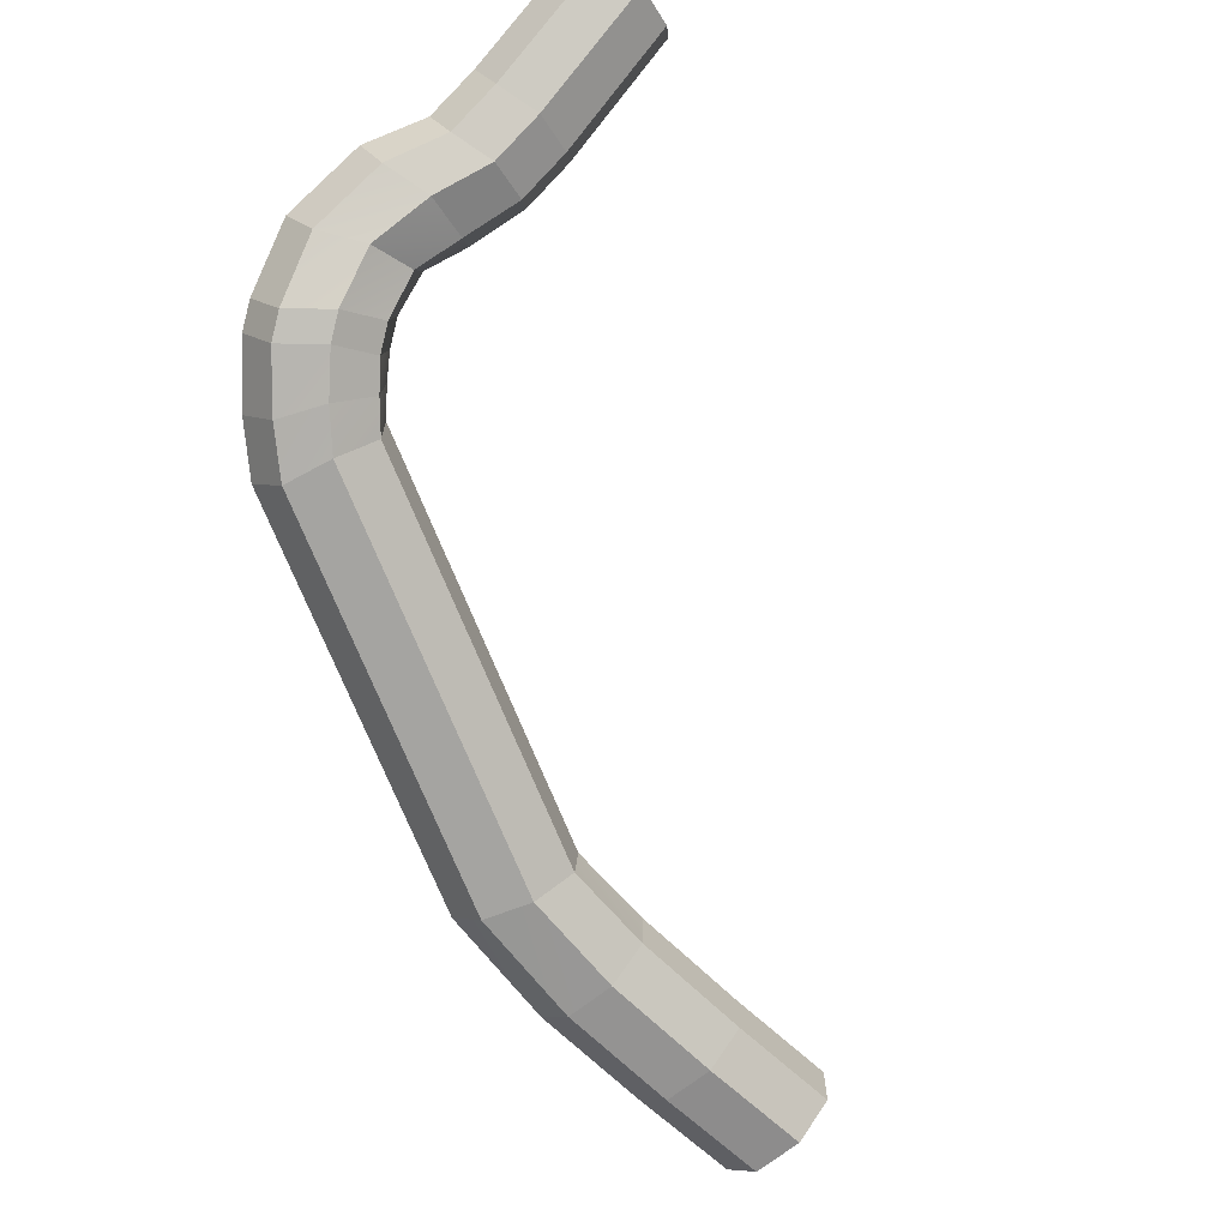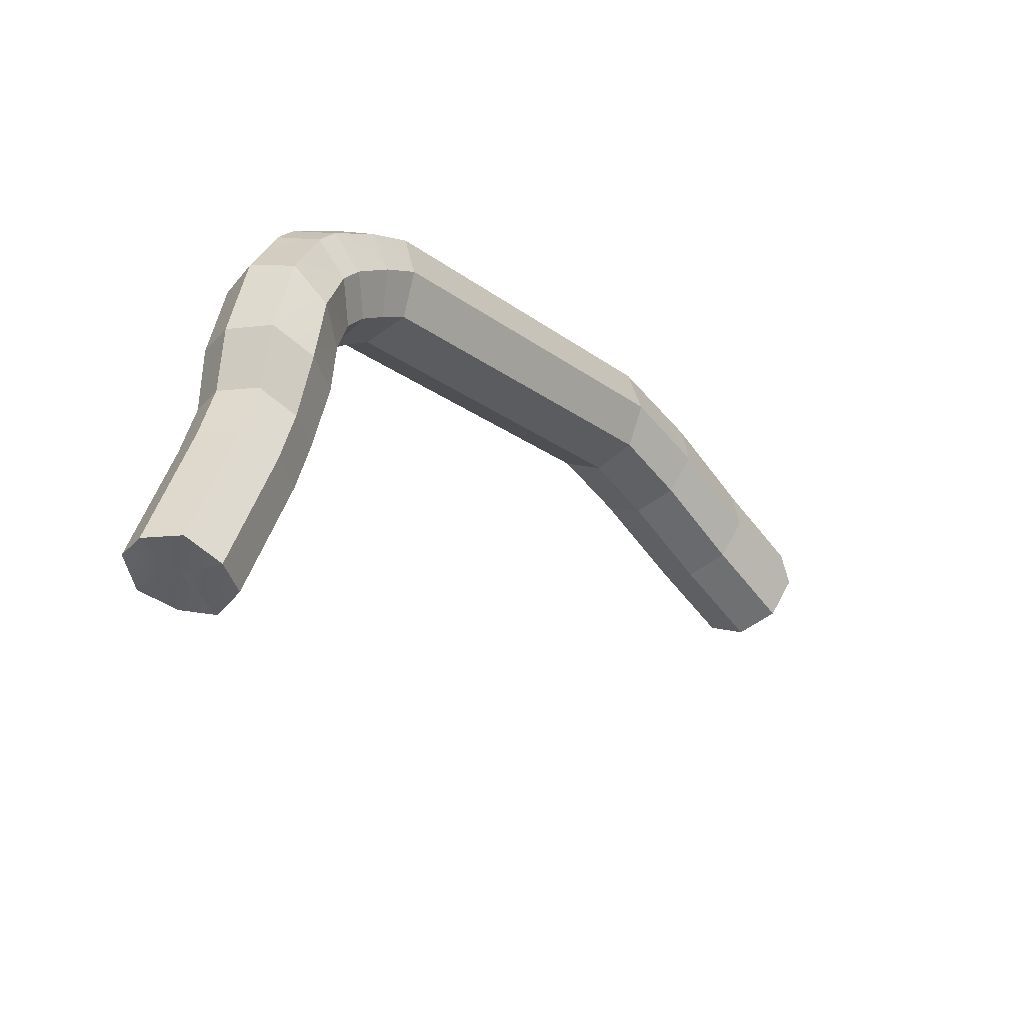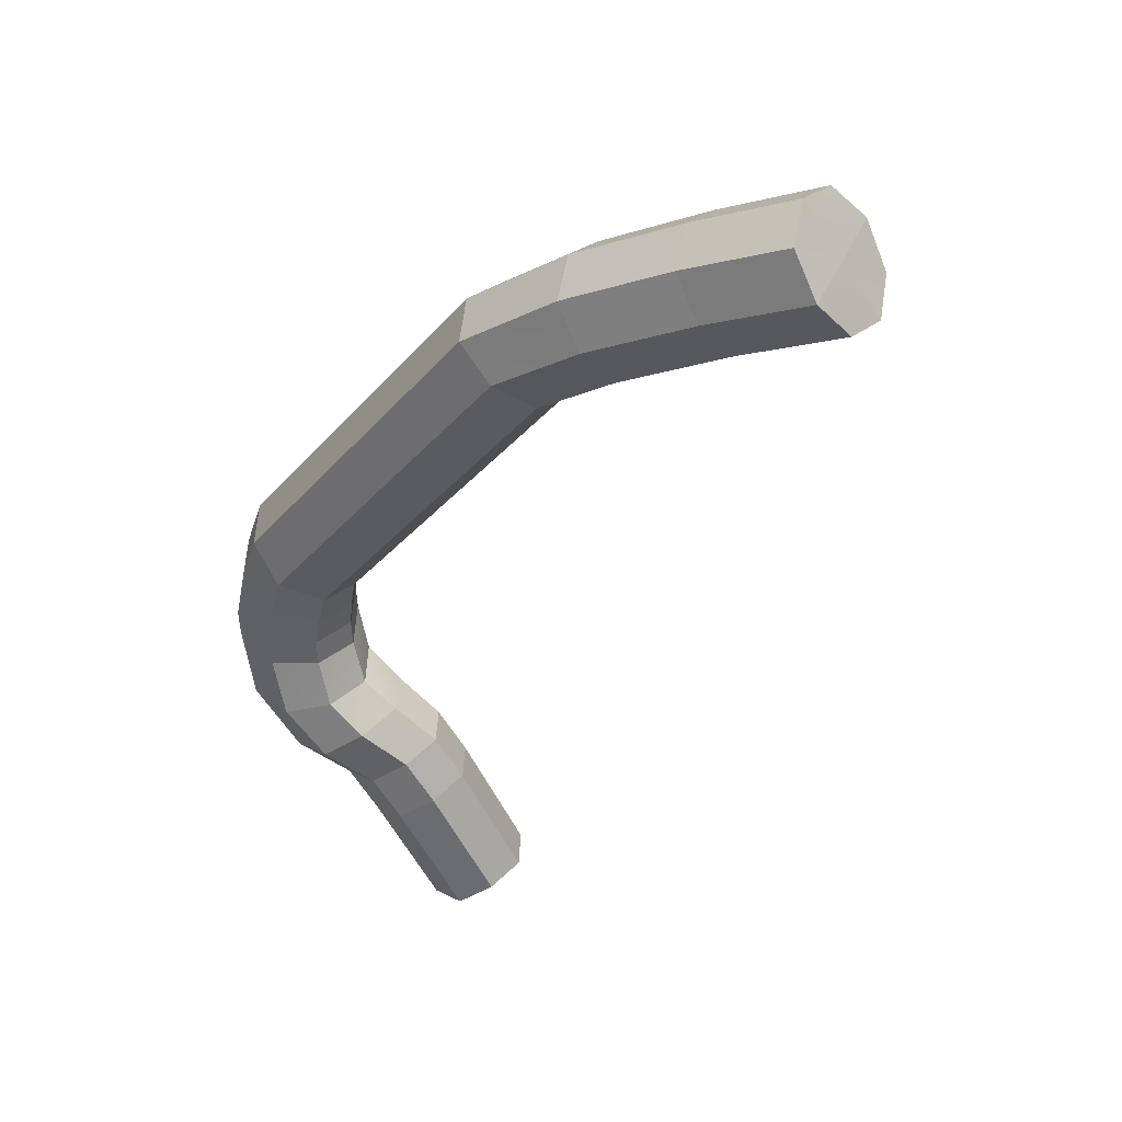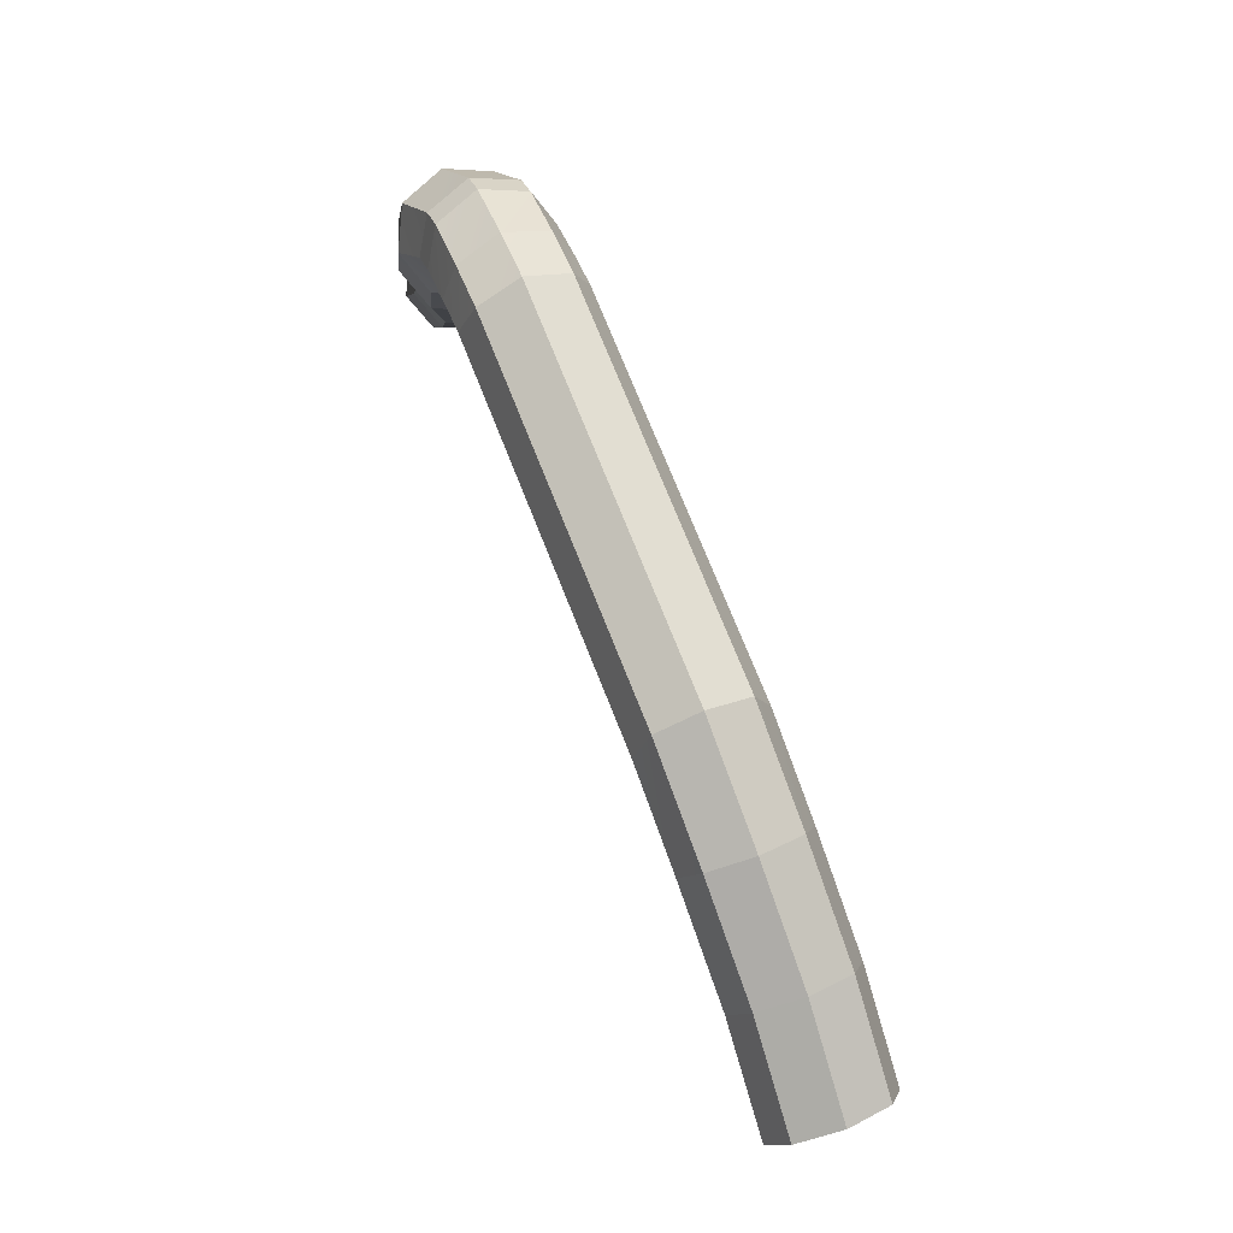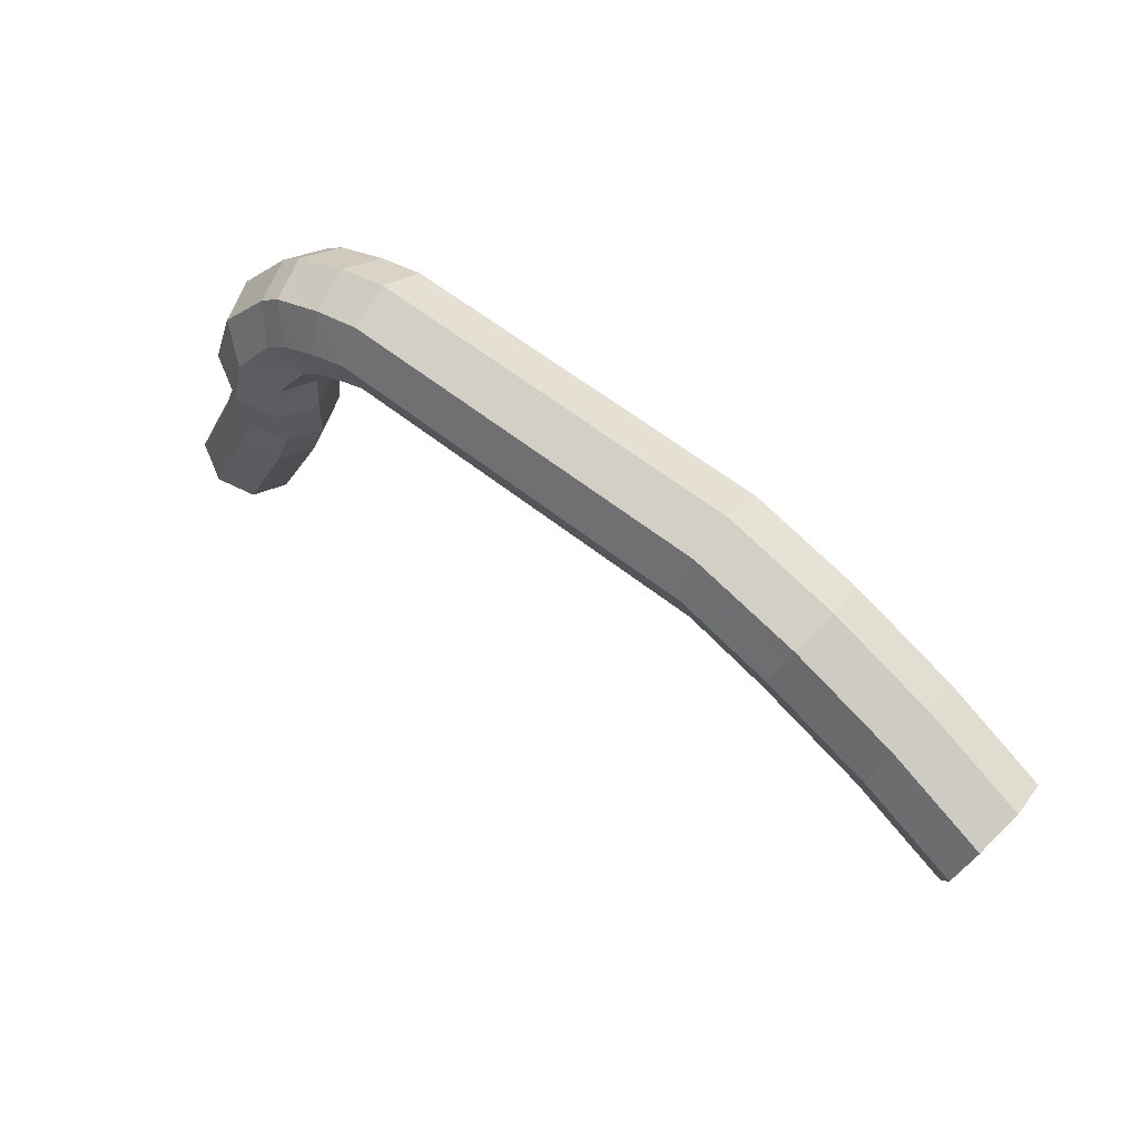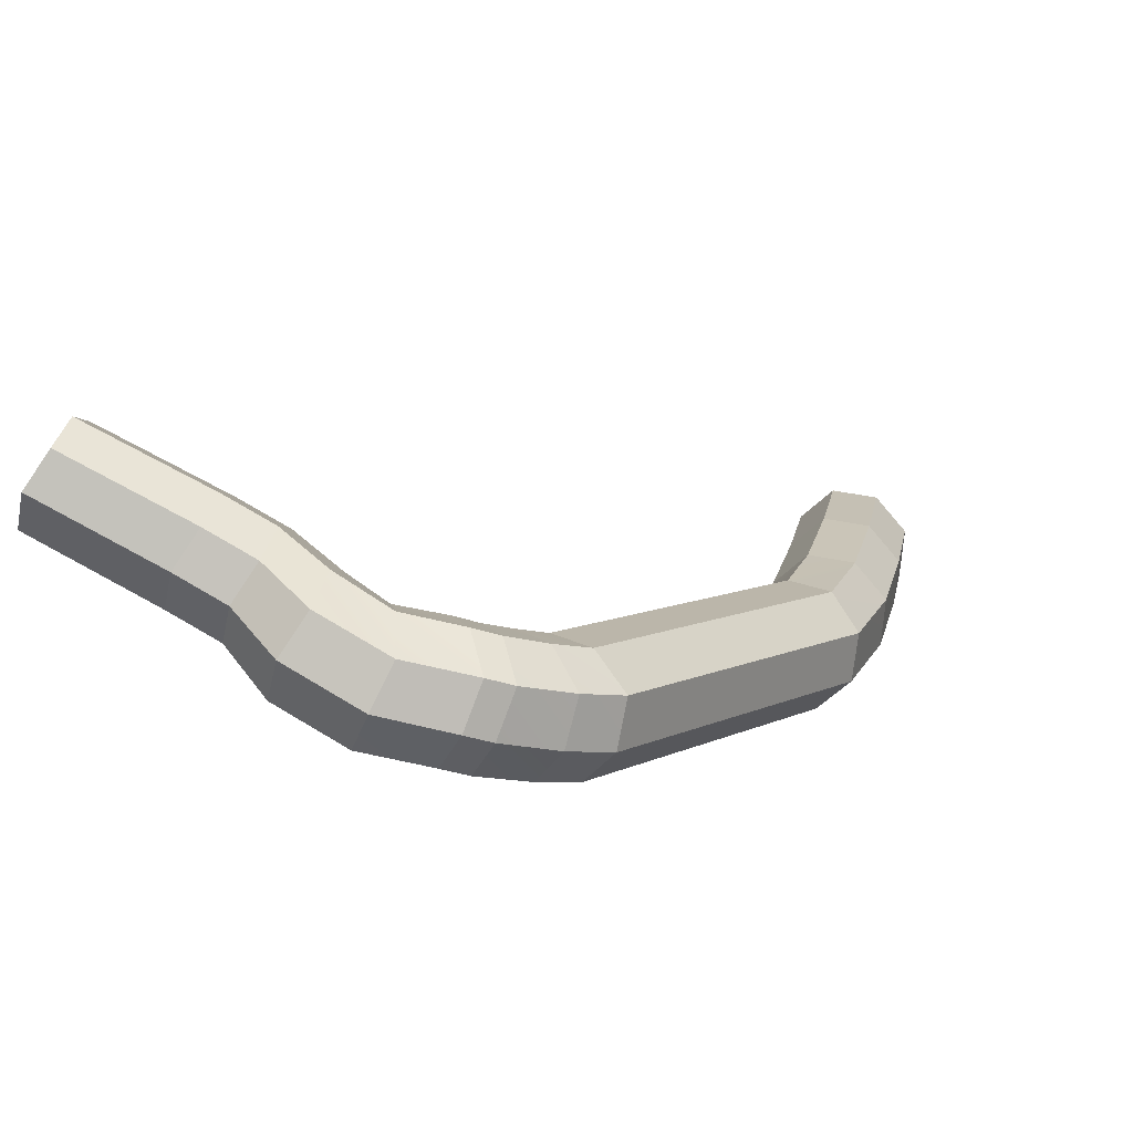
<metadata>
{"format":"obj","ext":"obj","renderer":"f3d","projection":"perspective","resolution":1024,"background":"white","views":[{"elev":65.0,"azim":-118.6,"up":"+Z"},{"elev":-22.2,"azim":90.9,"up":"+Y"},{"elev":-74.7,"azim":-131.3,"up":"+Z"},{"elev":70.9,"azim":-148.0,"up":"+Y"},{"elev":55.1,"azim":-176.0,"up":"+Y"},{"elev":53.2,"azim":134.2,"up":"+Z"}]}
</metadata>
<code>
o Racine2
g Racine
v -118.3 4.971 63.43
v -120.7 4.971 61.64
v -121.1 5.71 61.67
v -118.4 5.71 63.71
v -121.7 4.971 60.84
v -121.9 5.71 61.06
v -121.7 6.449 60.84
v -120.7 6.449 61.64
v -118.3 6.449 63.43
v -127.6 2.902 56.37
v -127.1 2.629 55.82
v -127.4 3.594 55.62
v -128 3.599 56.44
v -126.7 2.902 55.18
v -126.7 3.599 54.81
v -127.1 4.306 54.9
v -127.6 4.568 55.44
v -128 4.306 56.09
v -120.9 4.971 59.66
v -119.8 4.971 60.45
v -119.9 5.71 60.03
v -120.7 5.71 59.42
v -117.4 4.971 62.25
v -117.1 5.71 62.07
v -117.4 6.449 62.25
v -119.8 6.449 60.45
v -120.9 6.449 59.66
v -114.7 -0.9685 64.37
v -115.2 -1.134 64.78
v -114.6 -0.7053 65.25
v -114 -0.7705 64.55
v -115.4 -0.9685 65.42
v -115.1 -0.7705 65.98
v -114.5 -0.442 66.12
v -113.9 -0.4071 65.76
v -113.7 -0.4421 65.08
v -120.5 6.73 60.85
v -117.8 6.73 62.89
v -121.3 6.73 60.24
v -120.5 4.69 60.85
v -117.8 4.69 62.89
v -121.3 4.69 60.24
v -116.9 4.75 62.57
v -117.4 4.458 63.17
v -117 6.454 63.43
v -116.7 6.196 62.75
v -116.6 5.456 62.48
v -117.8 5.456 64.12
v -117.6 6.196 63.94
v -117.8 4.75 63.75
v -116.6 4.519 62.86
v -117.1 4.235 63.41
v -116.2 5.991 64.03
v -116 5.791 63.31
v -116 5.113 62.9
v -117.3 5.113 64.54
v -116.8 5.791 64.49
v -117.4 4.519 64.04
v -116.2 4.227 63.07
v -116.7 3.943 63.62
v -115.9 5.699 64.24
v -115.6 5.499 63.52
v -115.7 4.821 63.11
v -116.9 4.821 64.75
v -116.5 5.499 64.71
v -117.1 4.227 64.26
v -123.2 4.69 58.81
v -122.8 4.971 58.23
v -122.8 6.449 58.23
v -123.2 6.73 58.81
v -123.7 6.449 59.41
v -123.8 5.71 59.63
v -123.7 4.971 59.41
v -122.6 5.71 57.99
v -124.3 4.222 58.02
v -123.9 4.494 57.38
v -124.3 5.899 57.11
v -124.8 6.16 57.64
v -125.2 5.899 58.29
v -125.2 5.191 58.65
v -124.8 4.494 58.57
v -123.9 5.191 57.01
v -125.8 3.423 56.92
v -125.4 3.695 56.28
v -125.8 5.1 56.01
v -126.3 5.361 56.54
v -126.6 5.1 57.19
v -126.6 4.392 57.55
v -126.3 3.695 57.47
v -125.4 4.392 55.91
v -116.3 3.33 63.69
v -116.7 3.586 64.37
v -115.1 4.047 63.31
v -115.8 3.586 63.19
v -116.4 4.047 64.95
v -114.9 4.624 63.82
v -115.8 4.624 65
v -115.2 4.764 64.56
v -116.3 2.612 63.72
v -116.6 2.801 64.44
v -114.9 3.026 63.45
v -115.7 2.801 63.26
v -116.2 3.026 65.09
v -114.6 3.401 64.06
v -115.5 3.401 65.25
v -114.8 3.44 64.83
v -116.2 1.68 63.93
v -116.5 1.849 64.59
v -115 2.052 63.7
v -115.7 1.849 63.52
v -116.1 2.052 65.17
v -114.7 2.389 64.25
v -115.5 2.389 65.32
v -114.9 2.425 64.94
v -116 0.8474 64.15
v -116.2 1.017 64.8
v -114.8 1.22 63.91
v -115.4 1.017 63.73
v -115.9 1.22 65.38
v -114.5 1.557 64.46
v -115.2 1.557 65.53
v -114.6 1.593 65.15
f 4 3 2 1
f 3 6 5 2
f 8 7 6 3
f 9 8 3 4
f 13 12 11 10
f 12 15 14 11
f 17 16 15 12
f 18 17 12 13
f 19 22 21 20
f 20 21 24 23
f 21 26 25 24
f 22 27 26 21
f 28 31 30 29
f 29 30 33 32
f 30 35 34 33
f 31 36 35 30
f 8 9 38 37
f 7 8 37 39
f 39 37 26 27
f 37 38 25 26
f 23 41 40 20
f 20 40 42 19
f 40 2 5 42
f 41 1 2 40
f 43 44 41 23
f 45 46 25 38
f 46 47 24 25
f 47 43 23 24
f 48 49 9 4
f 49 45 38 9
f 50 48 4 1
f 44 50 1 41
f 51 52 44 43
f 53 54 46 45
f 54 55 47 46
f 55 51 43 47
f 56 57 49 48
f 57 53 45 49
f 58 56 48 50
f 52 58 50 44
f 59 60 52 51
f 61 62 54 53
f 62 63 55 54
f 63 59 51 55
f 64 65 57 56
f 65 61 53 57
f 66 64 56 58
f 60 66 58 52
f 67 68 19 42
f 69 70 39 27
f 71 72 6 7
f 70 71 7 39
f 73 67 42 5
f 74 69 27 22
f 72 73 5 6
f 68 74 22 19
f 75 76 68 67
f 77 78 70 69
f 79 80 72 71
f 78 79 71 70
f 81 75 67 73
f 82 77 69 74
f 80 81 73 72
f 76 82 74 68
f 83 84 76 75
f 85 86 78 77
f 87 88 80 79
f 86 87 79 78
f 89 83 75 81
f 90 85 77 82
f 88 89 81 80
f 84 90 82 76
f 11 14 84 83
f 16 17 86 85
f 18 13 88 87
f 17 18 87 86
f 10 11 83 89
f 15 16 85 90
f 13 10 89 88
f 14 15 90 84
f 91 92 66 60
f 93 94 59 63
f 94 91 60 59
f 92 95 64 66
f 96 93 63 62
f 95 97 65 64
f 97 98 61 65
f 98 96 62 61
f 99 100 92 91
f 101 102 94 93
f 102 99 91 94
f 100 103 95 92
f 104 101 93 96
f 103 105 97 95
f 105 106 98 97
f 106 104 96 98
f 107 108 100 99
f 109 110 102 101
f 110 107 99 102
f 108 111 103 100
f 112 109 101 104
f 111 113 105 103
f 113 114 106 105
f 114 112 104 106
f 115 116 108 107
f 117 118 110 109
f 118 115 107 110
f 116 119 111 108
f 120 117 109 112
f 119 121 113 111
f 121 122 114 113
f 122 120 112 114
f 29 32 116 115
f 31 28 118 117
f 28 29 115 118
f 32 33 119 116
f 36 31 117 120
f 33 34 121 119
f 34 35 122 121
f 35 36 120 122

</code>
